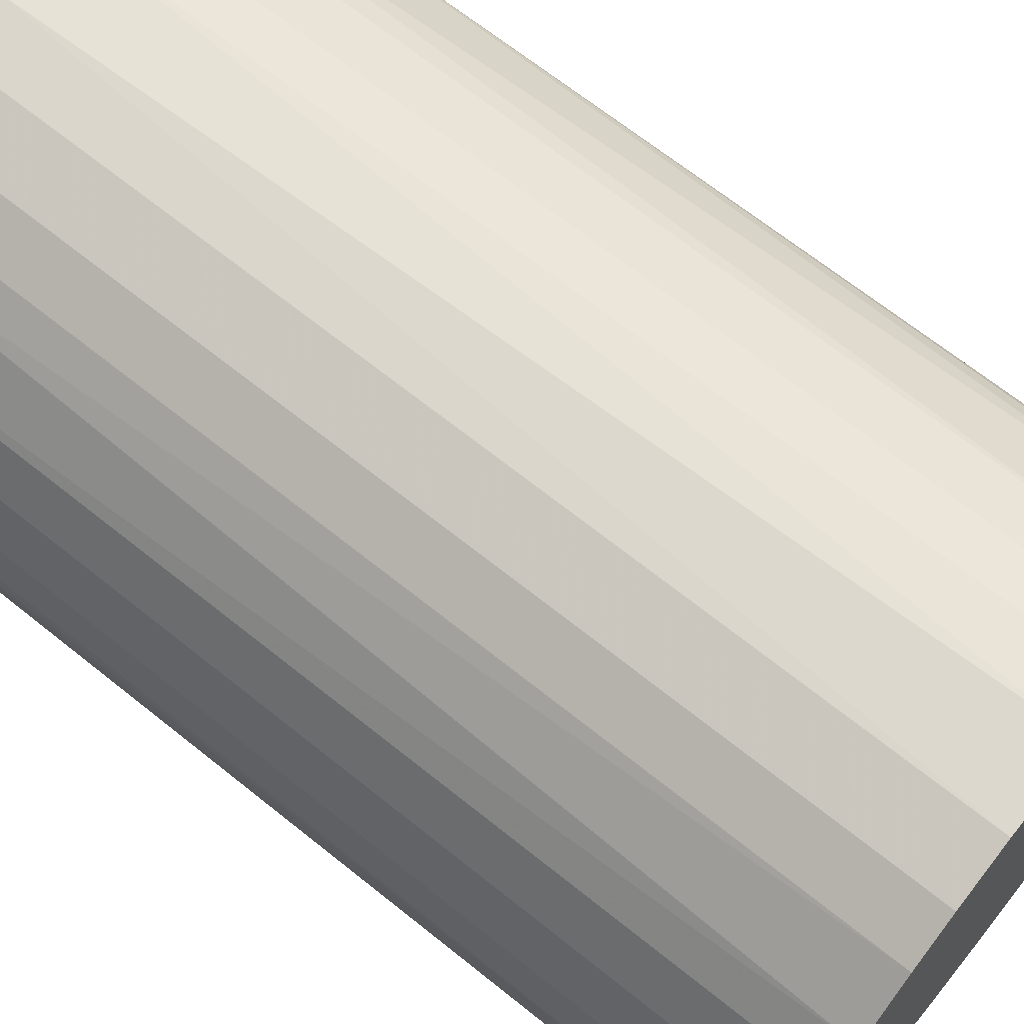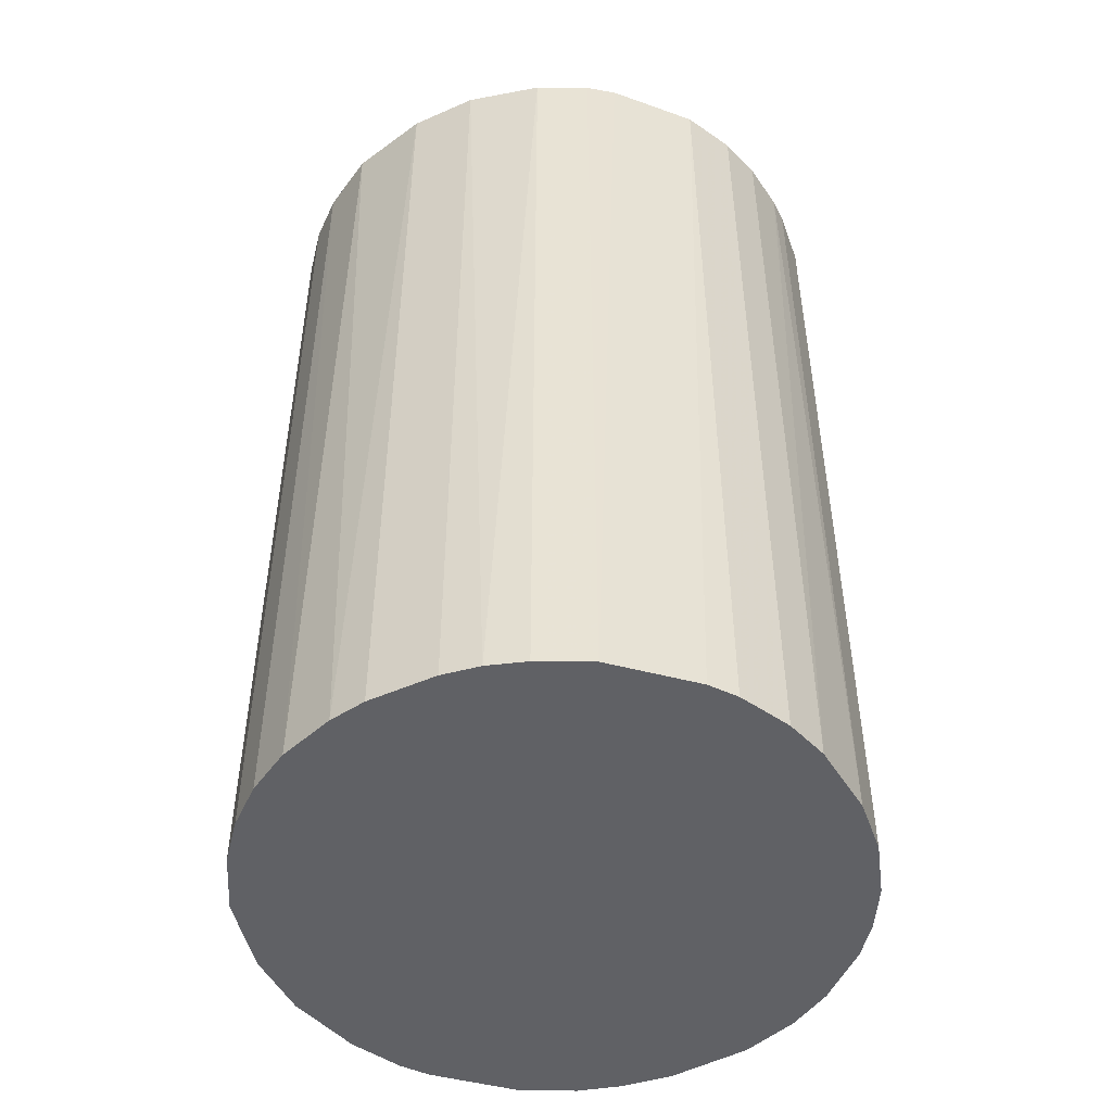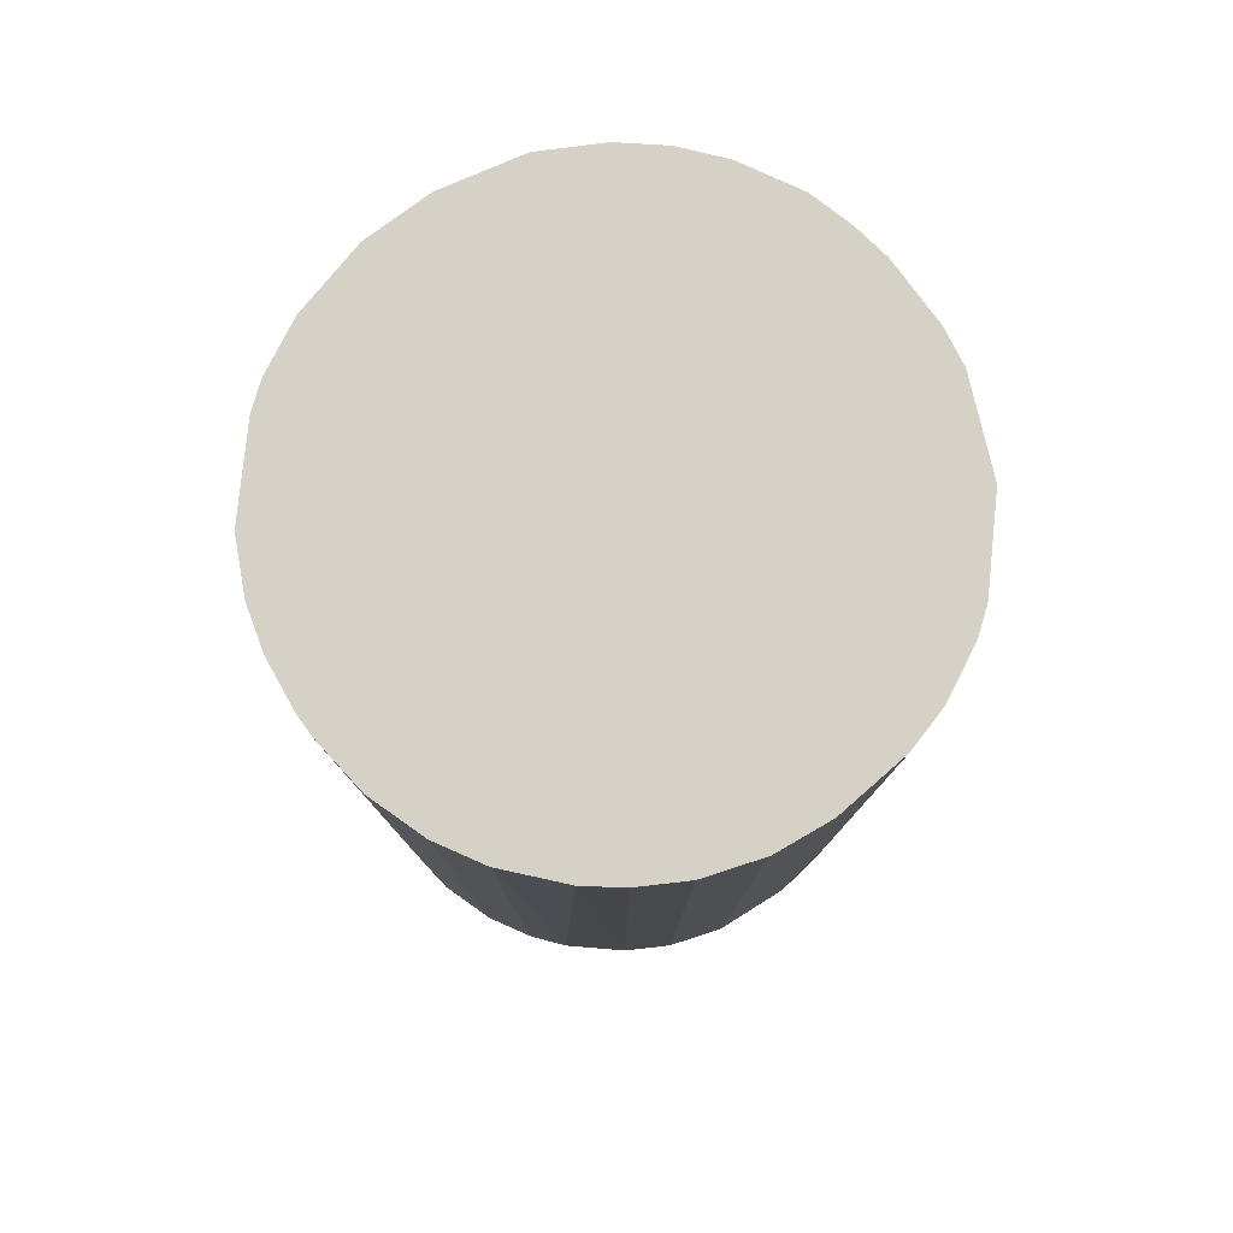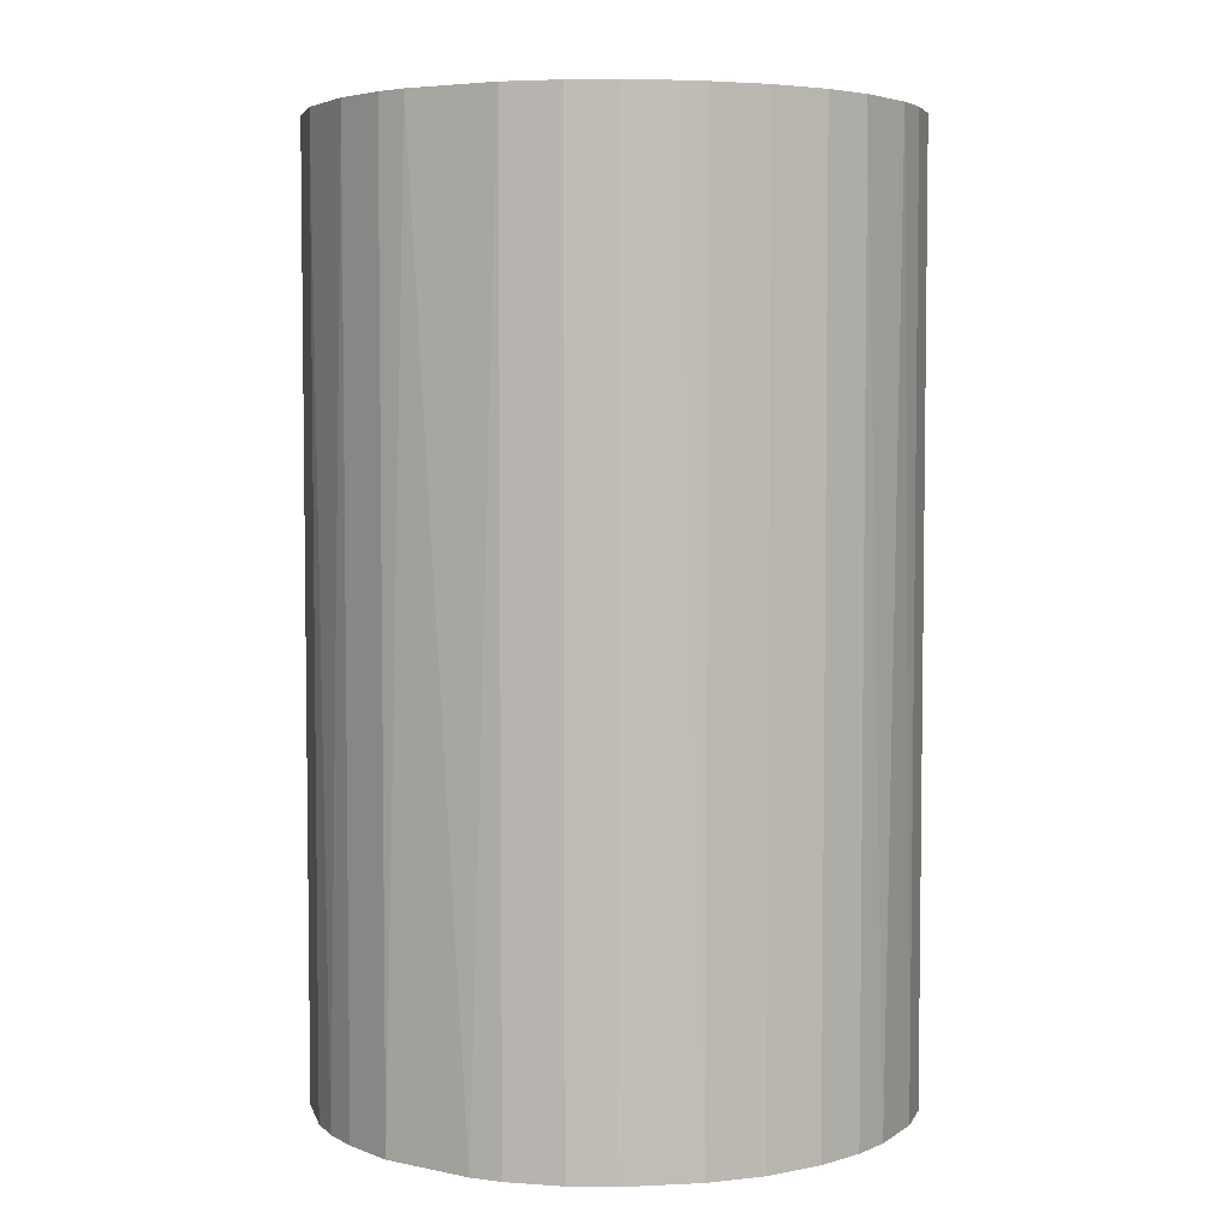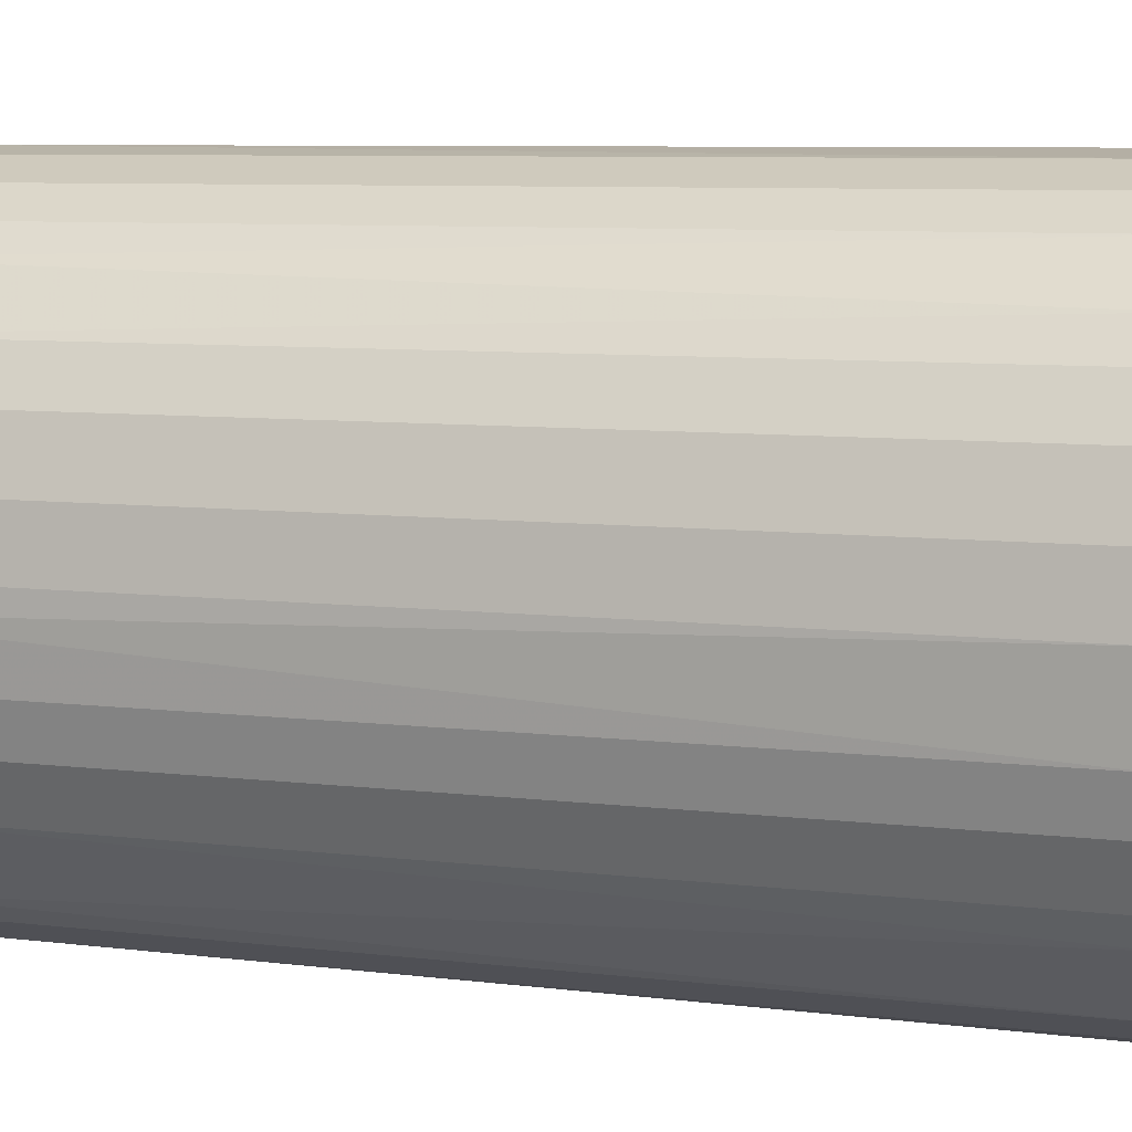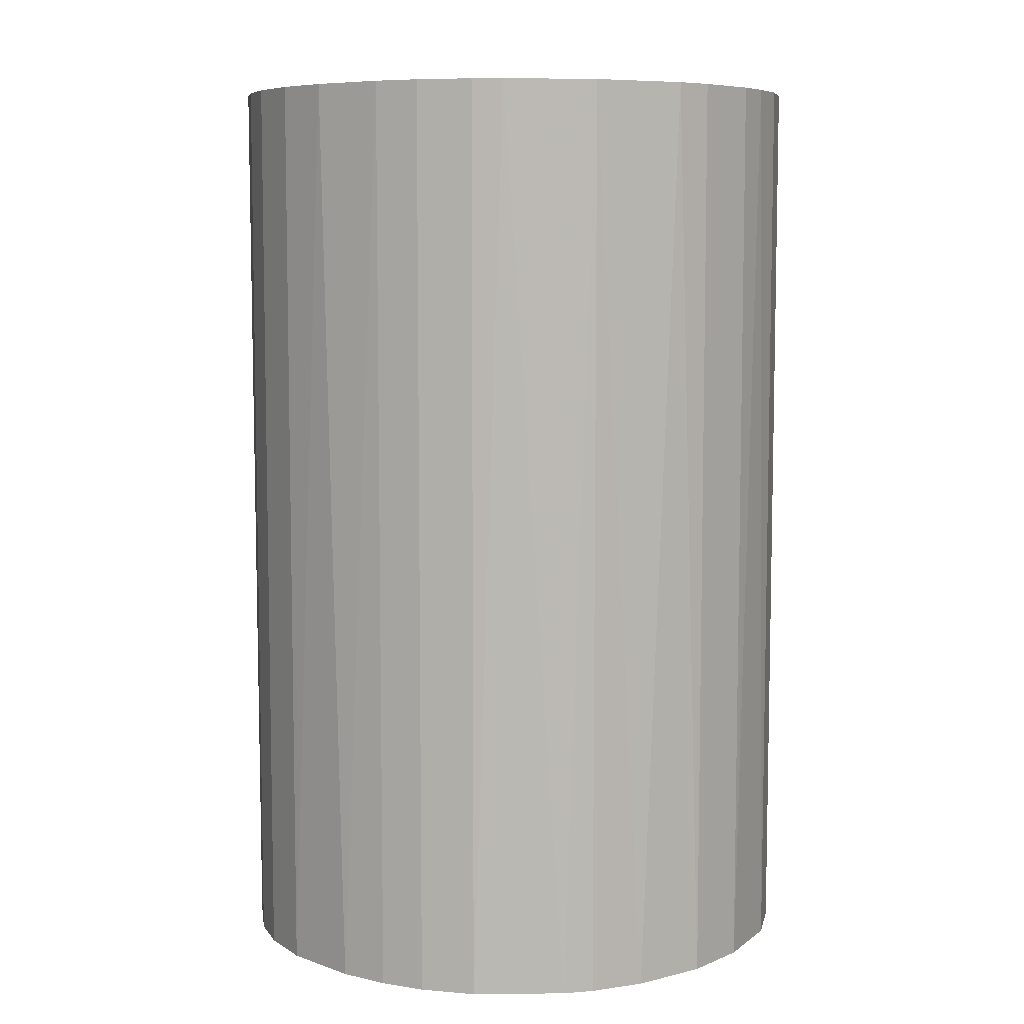
<metadata>
{"format":"obj","ext":"obj","renderer":"f3d","projection":"perspective","resolution":1024,"background":"white","views":[{"elev":67.8,"azim":128.8,"up":"+Y"},{"elev":-48.9,"azim":26.0,"up":"+Z"},{"elev":79.6,"azim":143.6,"up":"+Z"},{"elev":4.6,"azim":76.4,"up":"+Z"},{"elev":7.4,"azim":109.7,"up":"+Y"},{"elev":7.4,"azim":-139.4,"up":"+Z"}]}
</metadata>
<code>
o convex_0
v -0.03098 0.003785 -0.04982
v 0.03121 0.001112 0.04982
v 0.03054 0.007133 0.04982
v -0.03098 -0.003557 0.04982
v 0.007802 -0.03031 -0.04982
v 0.007133 0.03054 -0.04982
v -0.01159 0.02919 0.04982
v -0.01226 -0.02897 0.04982
v 0.03121 0.001112 -0.04982
v 0.01984 -0.02429 0.04982
v -0.02228 -0.02228 -0.04982
v 0.01783 0.02585 0.04982
v -0.02429 0.01984 -0.04982
v 0.02653 -0.01694 -0.04982
v 0.02586 0.01783 -0.04982
v -0.0263 0.01716 0.04982
v -0.01159 0.02919 -0.04982
v 0.003791 -0.03098 0.04982
v -0.007574 -0.0303 -0.04982
v -0.02563 -0.01827 0.04982
v -0.02897 -0.01225 -0.04982
v 0.001112 0.03121 0.04982
v 0.0292 -0.01159 0.04982
v 0.01716 -0.02629 -0.04982
v 0.02586 0.01783 0.04982
v 0.01783 0.02585 -0.04982
v -0.01961 0.02452 0.04982
v -0.03031 0.007796 0.04982
v 0.03054 -0.006905 -0.04982
v -0.02897 0.01181 -0.04982
v 0.01181 -0.02897 0.04982
v -0.001554 0.03121 -0.04982
v 0.01315 0.02853 0.04982
v 0.02853 0.01315 -0.04982
v -0.01694 0.02652 -0.04982
v -0.01827 -0.02563 0.04982
v -0.01359 -0.0283 -0.04982
v -0.02897 -0.01225 0.04982
v 0.02653 -0.01694 0.04982
v -0.003563 -0.03098 0.04982
v -0.003563 -0.03098 -0.04982
v -0.03098 -0.003557 -0.04982
v -0.006905 0.03054 0.04982
v 0.02118 0.02318 0.04982
v 0.02452 -0.01961 -0.04982
v 0.03054 0.007133 -0.04982
v 0.007133 0.03054 0.04982
v 0.03054 -0.006905 0.04982
v -0.02563 -0.01827 -0.04982
v 0.01315 0.02853 -0.04982
v 0.02853 0.01315 0.04982
v 0.02318 0.02117 -0.04982
v 0.0292 -0.01159 -0.04982
v -0.01827 -0.02563 -0.04982
v 0.003791 -0.03098 -0.04982
v -0.03098 0.003785 0.04982
v -0.02228 -0.02228 0.04982
v -0.03031 -0.007568 0.04982
v -0.006905 0.03054 -0.04982
v -0.0263 0.01716 -0.04982
v 0.01181 -0.02897 -0.04982
v -0.01694 0.02652 0.04982
v 0.03121 -0.001554 0.04982
v 0.01716 -0.02629 0.04982
f 31 24 64
f 2 3 4
f 5 1 6
f 4 3 7
f 2 4 8
f 3 2 9
f 5 6 9
f 2 8 10
f 1 5 11
f 7 3 12
f 6 1 13
f 5 9 14
f 9 6 15
f 4 7 16
f 6 13 17
f 10 8 18
f 11 5 19
f 8 4 20
f 1 11 21
f 7 12 22
f 2 10 23
f 5 14 24
f 12 3 25
f 15 6 26
f 16 7 27
f 13 16 27
f 4 16 28
f 14 9 29
f 13 1 30
f 1 28 30
f 28 16 30
f 18 5 31
f 10 18 31
f 6 17 32
f 22 6 32
f 22 12 33
f 12 26 33
f 9 15 34
f 15 25 34
f 7 17 35
f 17 13 35
f 13 27 35
f 8 20 36
f 11 19 37
f 19 8 37
f 8 36 37
f 20 4 38
f 21 20 38
f 23 10 39
f 14 23 39
f 18 8 40
f 8 19 40
f 40 19 41
f 19 5 41
f 18 40 41
f 4 1 42
f 1 21 42
f 17 7 43
f 7 22 43
f 22 32 43
f 12 25 44
f 26 12 44
f 10 24 45
f 24 14 45
f 39 10 45
f 14 39 45
f 3 9 46
f 34 3 46
f 9 34 46
f 6 22 47
f 33 6 47
f 22 33 47
f 2 23 48
f 23 29 48
f 11 20 49
f 21 11 49
f 20 21 49
f 26 6 50
f 6 33 50
f 33 26 50
f 25 3 51
f 3 34 51
f 34 25 51
f 25 15 52
f 15 26 52
f 44 25 52
f 26 44 52
f 23 14 53
f 14 29 53
f 29 23 53
f 36 11 54
f 11 37 54
f 37 36 54
f 5 18 55
f 41 5 55
f 18 41 55
f 1 4 56
f 28 1 56
f 4 28 56
f 20 11 57
f 11 36 57
f 36 20 57
f 38 4 58
f 21 38 58
f 4 42 58
f 42 21 58
f 32 17 59
f 17 43 59
f 43 32 59
f 16 13 60
f 13 30 60
f 30 16 60
f 5 24 61
f 31 5 61
f 24 31 61
f 27 7 62
f 7 35 62
f 35 27 62
f 9 2 63
f 29 9 63
f 2 48 63
f 48 29 63
f 24 10 64
f 10 31 64

</code>
